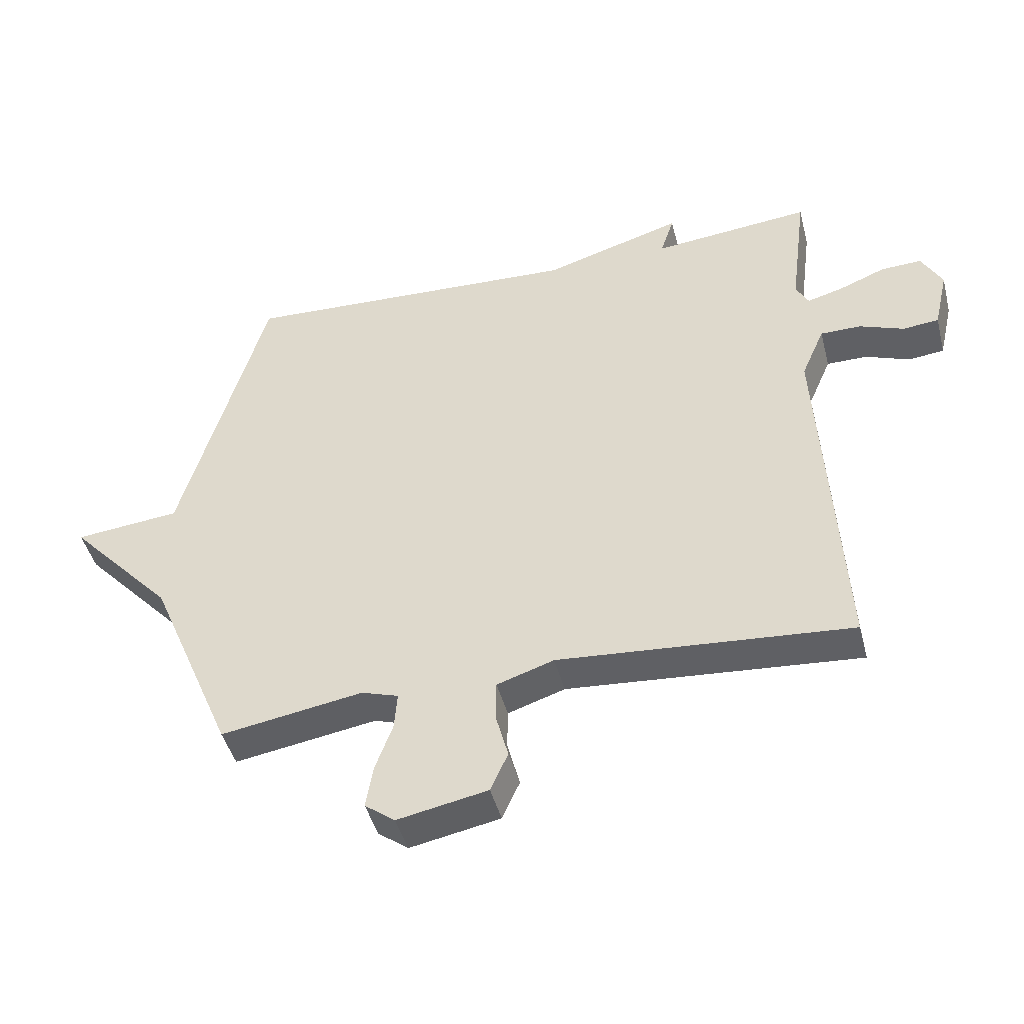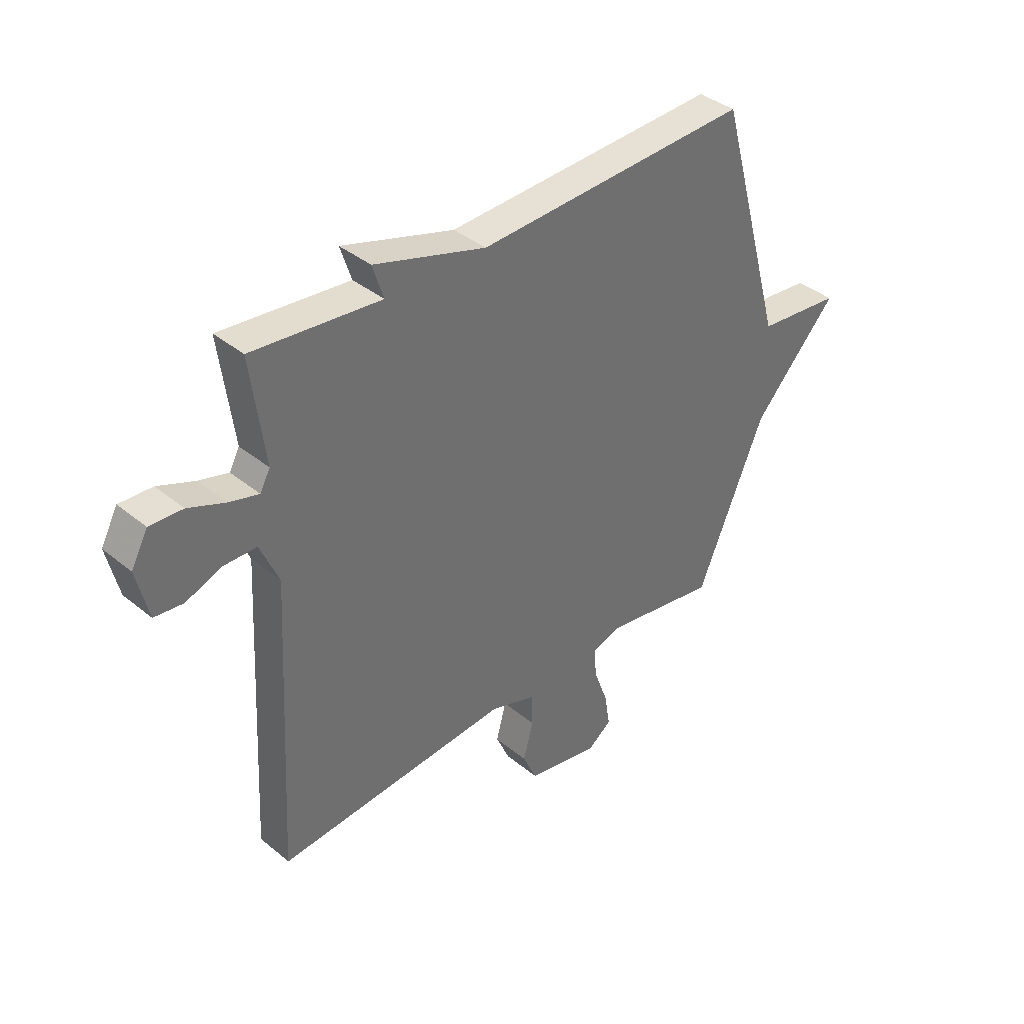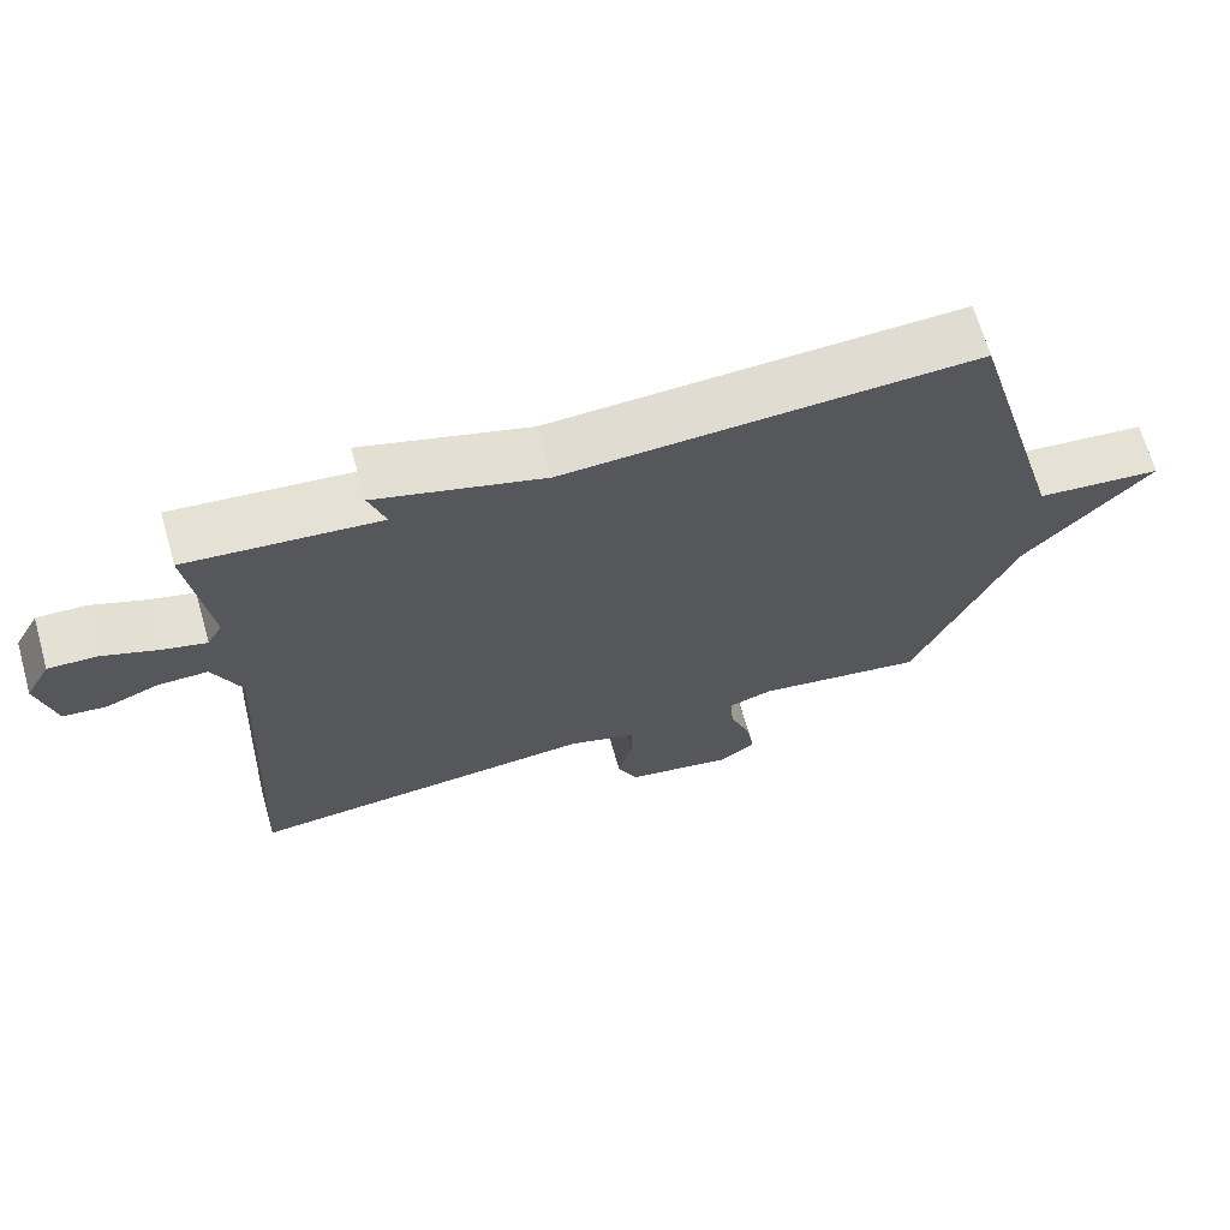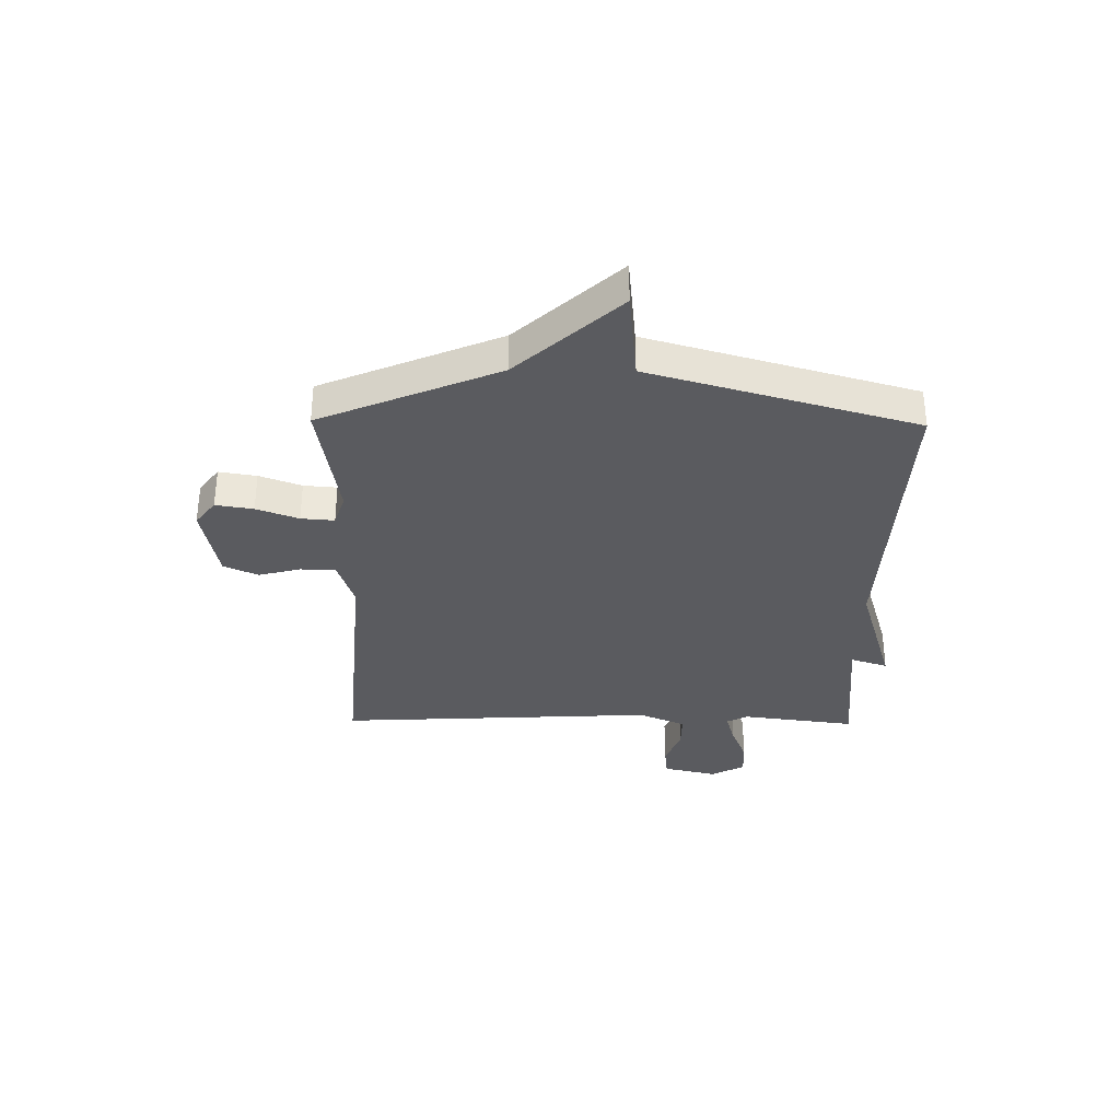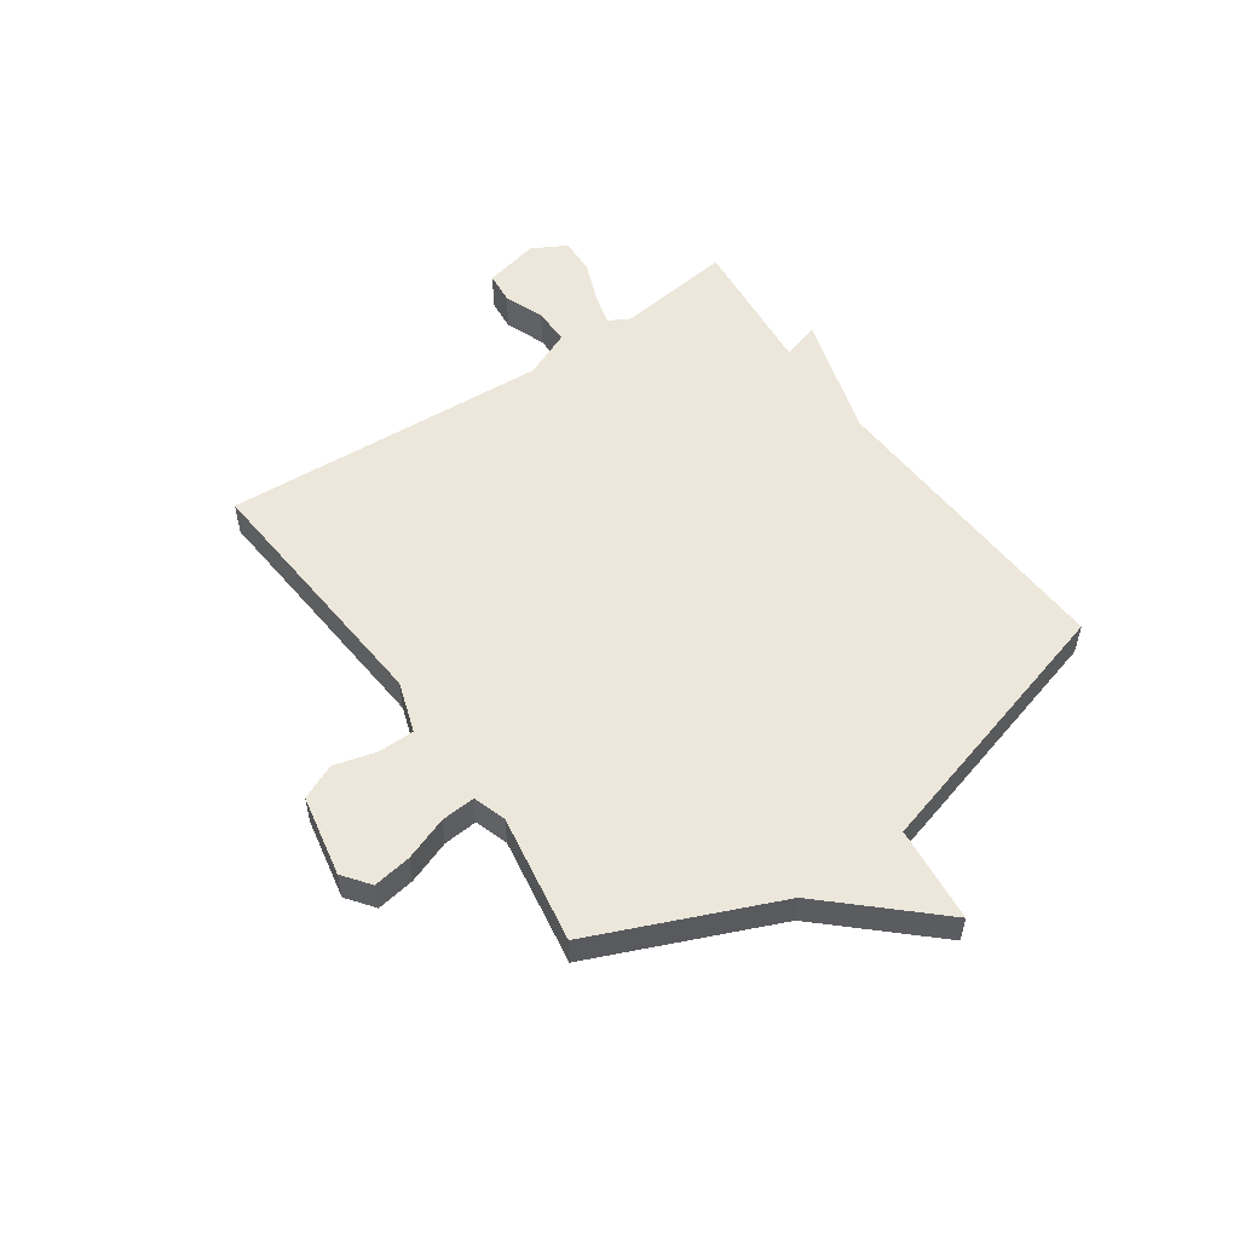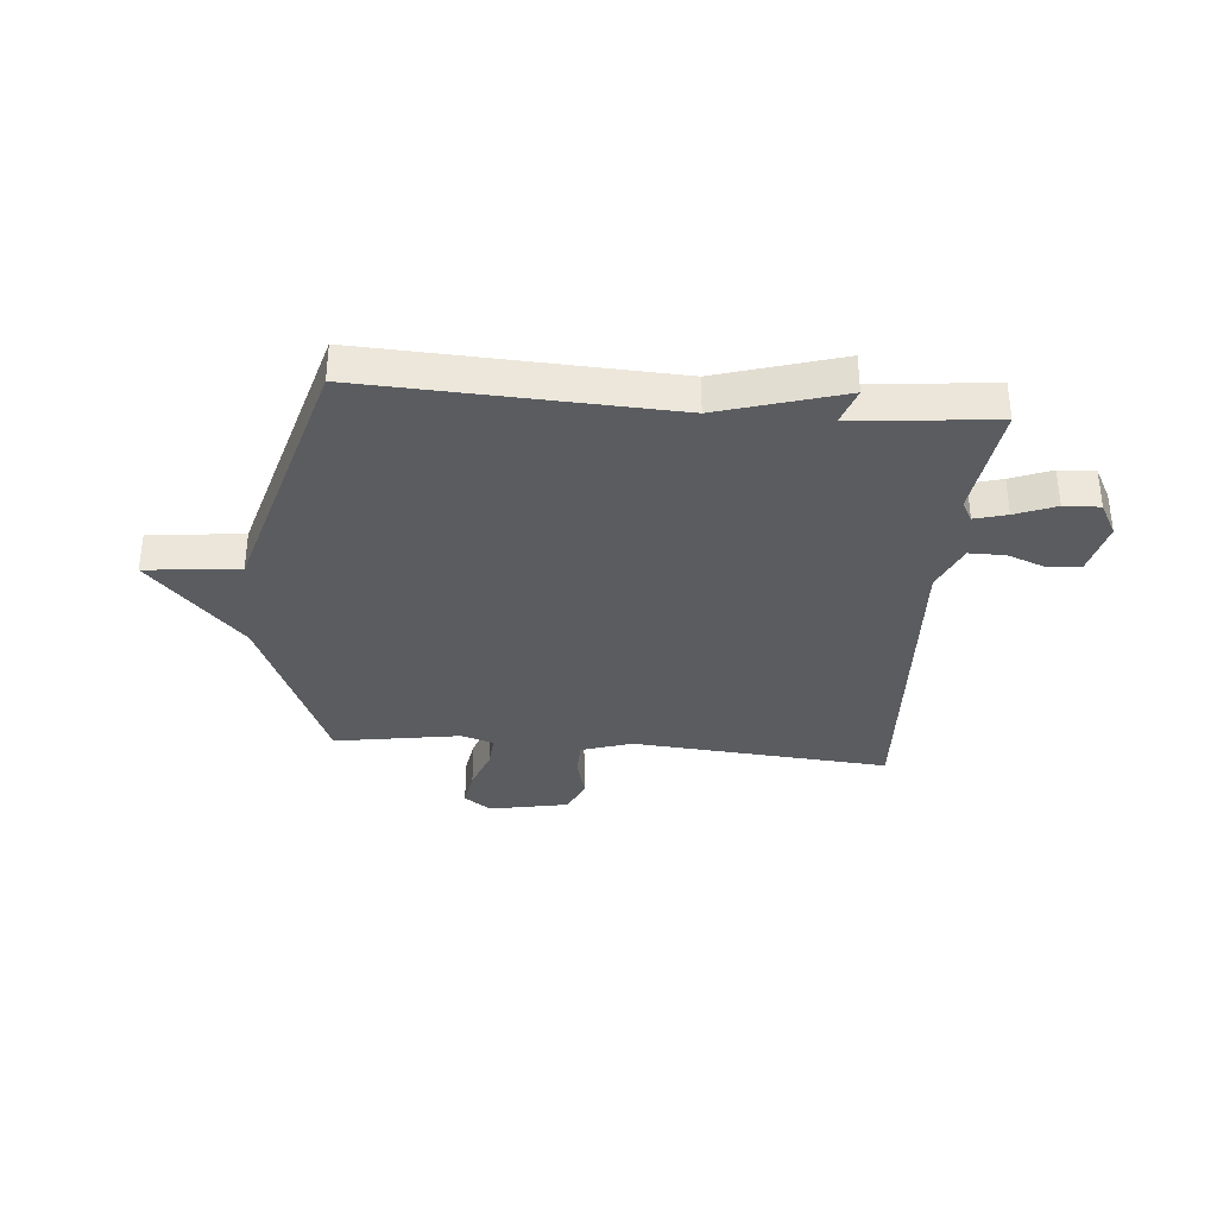
<metadata>
{"format":"obj","ext":"obj","renderer":"f3d","projection":"perspective","resolution":1024,"background":"white","views":[{"elev":-45.0,"azim":14.4,"up":"+Z"},{"elev":38.2,"azim":136.0,"up":"+Z"},{"elev":67.5,"azim":164.1,"up":"+Z"},{"elev":-33.3,"azim":-90.8,"up":"+Y"},{"elev":53.8,"azim":-124.8,"up":"+Y"},{"elev":-34.4,"azim":-5.0,"up":"+Y"}]}
</metadata>
<code>
v -0.5 0.07 -0.5
v -0.636 0.07 -0.179
v -0.805 0.07 0.004
v -0.636 0.07 0.021
v -0.5 0.07 0.5
v 0.046 0.07 0.475
v 0.268 0.07 0.542
v 0.246 0.07 0.475
v 0.5 0.07 0.5
v 0.473 0.07 0.292
v 0.493 0.07 0.255
v 0.551 0.07 0.271
v 0.624 0.07 0.3
v 0.689 0.07 0.303
v 0.722 0.07 0.242
v 0.699 0.07 0.144
v 0.642 0.07 0.138
v 0.571 0.07 0.165
v 0.506 0.07 0.165
v 0.469 0.07 0.08
v 0.5 0.07 -0.5
v 0.034 0.07 -0.463
v -0.057 0.07 -0.493
v -0.058 0.07 -0.557
v -0.038 0.07 -0.632
v -0.066 0.07 -0.694
v -0.21 0.07 -0.722
v -0.258 0.07 -0.686
v -0.247 0.07 -0.618
v -0.219 0.07 -0.542
v -0.214 0.07 -0.482
v -0.273 0.07 -0.463
v -0.5 0 -0.5
v -0.636 0 -0.179
v -0.805 0 0.004
v -0.636 0 0.021
v -0.5 0 0.5
v 0.046 0 0.475
v 0.268 0 0.542
v 0.246 0 0.475
v 0.5 0 0.5
v 0.473 0 0.292
v 0.493 0 0.255
v 0.551 0 0.271
v 0.624 0 0.3
v 0.689 0 0.303
v 0.722 0 0.242
v 0.699 0 0.144
v 0.642 0 0.138
v 0.571 0 0.165
v 0.506 0 0.165
v 0.469 0 0.08
v 0.5 0 -0.5
v 0.034 0 -0.463
v -0.057 0 -0.493
v -0.058 0 -0.557
v -0.038 0 -0.632
v -0.066 0 -0.694
v -0.21 0 -0.722
v -0.258 0 -0.686
v -0.247 0 -0.618
v -0.219 0 -0.542
v -0.214 0 -0.482
v -0.273 0 -0.463
f 28 29 30
f 27 28 30
f 26 27 30
f 25 26 30
f 24 25 30
f 23 24 30 31
f 22 23 31 32
f 20 21 22
f 19 20 22 32
f 16 17 18
f 15 16 18
f 14 15 18
f 13 14 18
f 12 13 18
f 11 12 18 19
f 32 1 2
f 19 32 2
f 11 19 2
f 10 11 2
f 6 7 8
f 4 5 6
f 4 6 8
f 2 3 4
f 8 9 10
f 4 8 10
f 2 4 10
f 62 61 60
f 62 60 59
f 62 59 58
f 62 58 57
f 62 57 56
f 63 62 56 55
f 64 63 55 54
f 54 53 52
f 64 54 52 51
f 50 49 48
f 50 48 47
f 50 47 46
f 50 46 45
f 50 45 44
f 51 50 44 43
f 34 33 64
f 34 64 51
f 34 51 43
f 34 43 42
f 40 39 38
f 38 37 36
f 40 38 36
f 36 35 34
f 42 41 40
f 42 40 36
f 42 36 34
f 1 33 34 2
f 2 34 35 3
f 3 35 36 4
f 4 36 37 5
f 5 37 38 6
f 6 38 39 7
f 7 39 40 8
f 8 40 41 9
f 9 41 42 10
f 10 42 43 11
f 11 43 44 12
f 12 44 45 13
f 13 45 46 14
f 14 46 47 15
f 15 47 48 16
f 16 48 49 17
f 17 49 50 18
f 18 50 51 19
f 19 51 52 20
f 20 52 53 21
f 21 53 54 22
f 22 54 55 23
f 23 55 56 24
f 24 56 57 25
f 25 57 58 26
f 26 58 59 27
f 27 59 60 28
f 28 60 61 29
f 29 61 62 30
f 30 62 63 31
f 31 63 64 32
f 32 64 33 1

</code>
